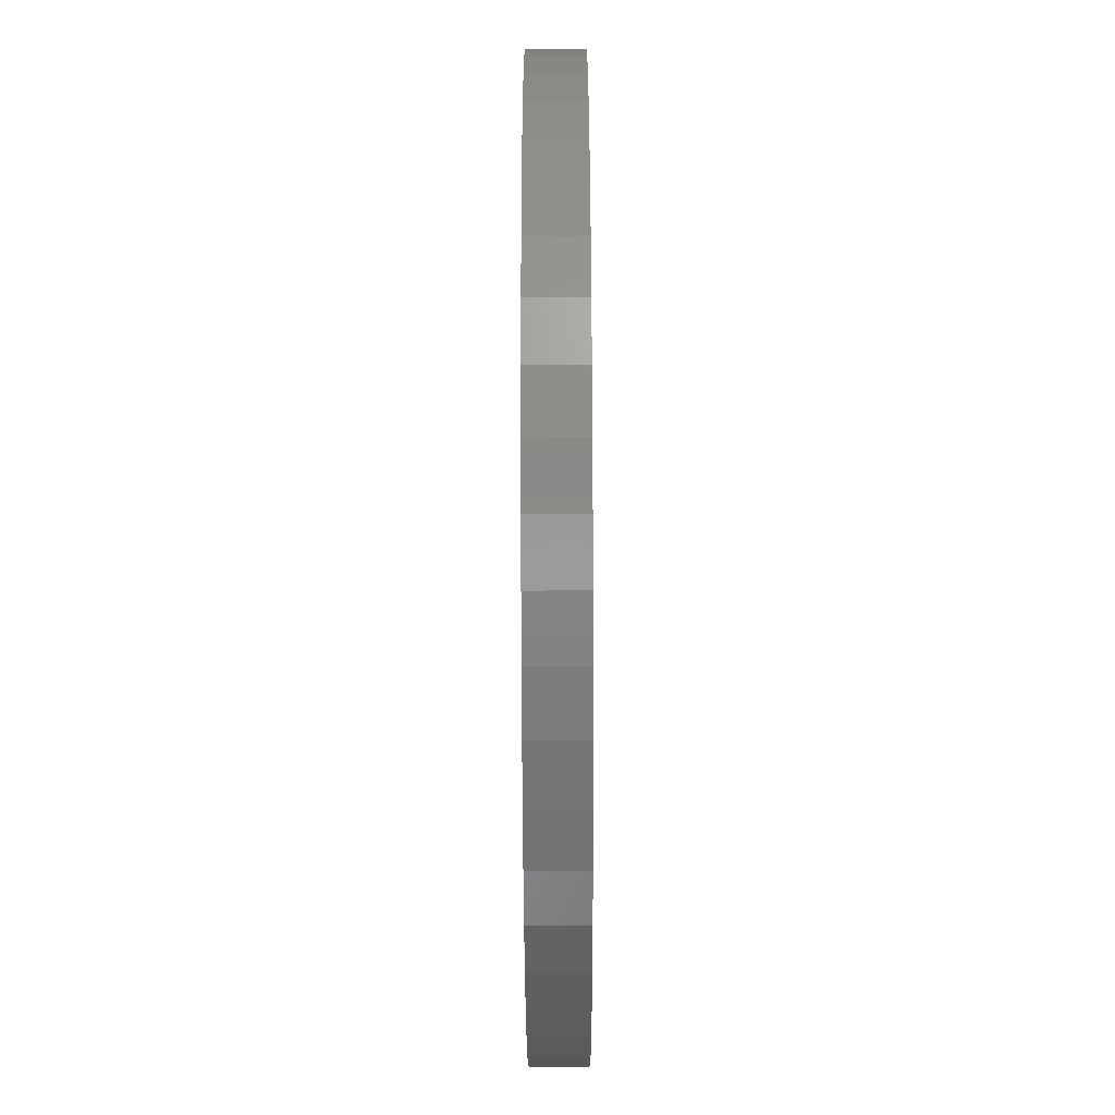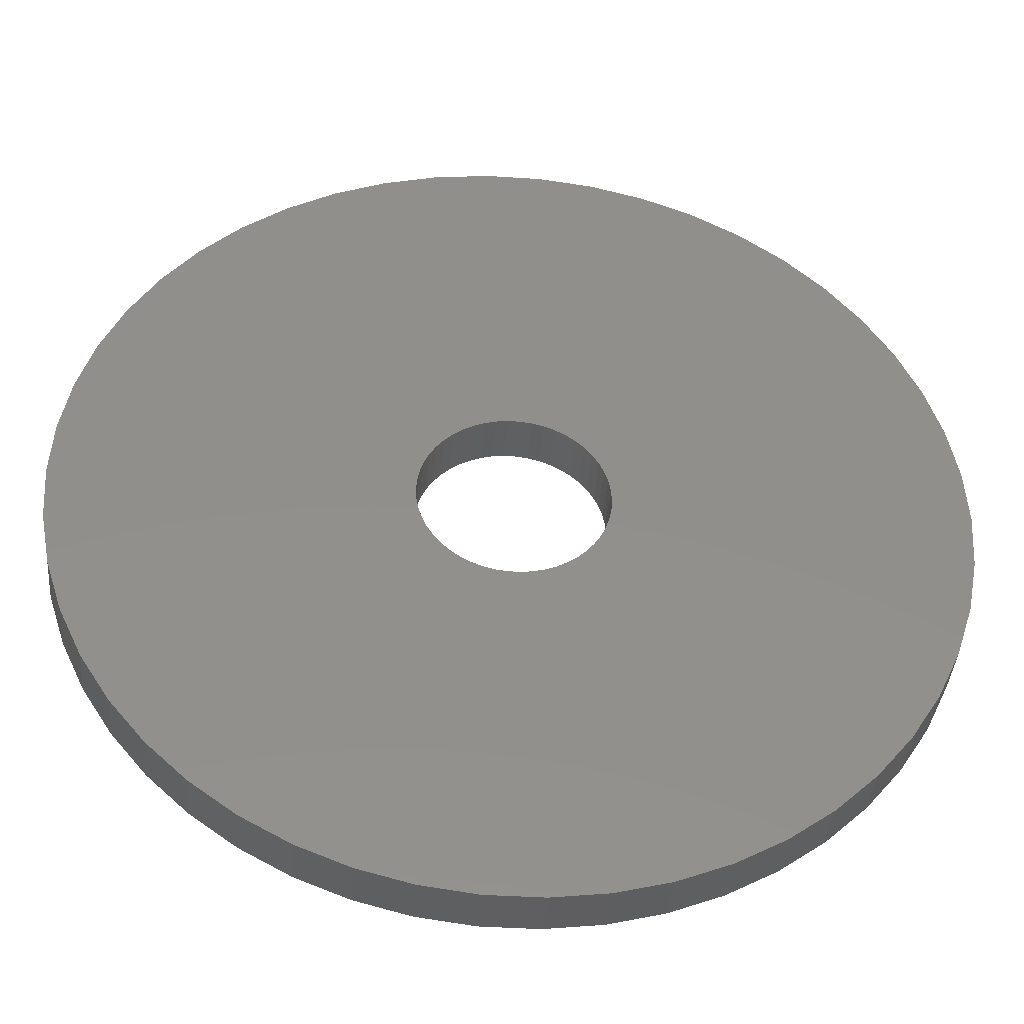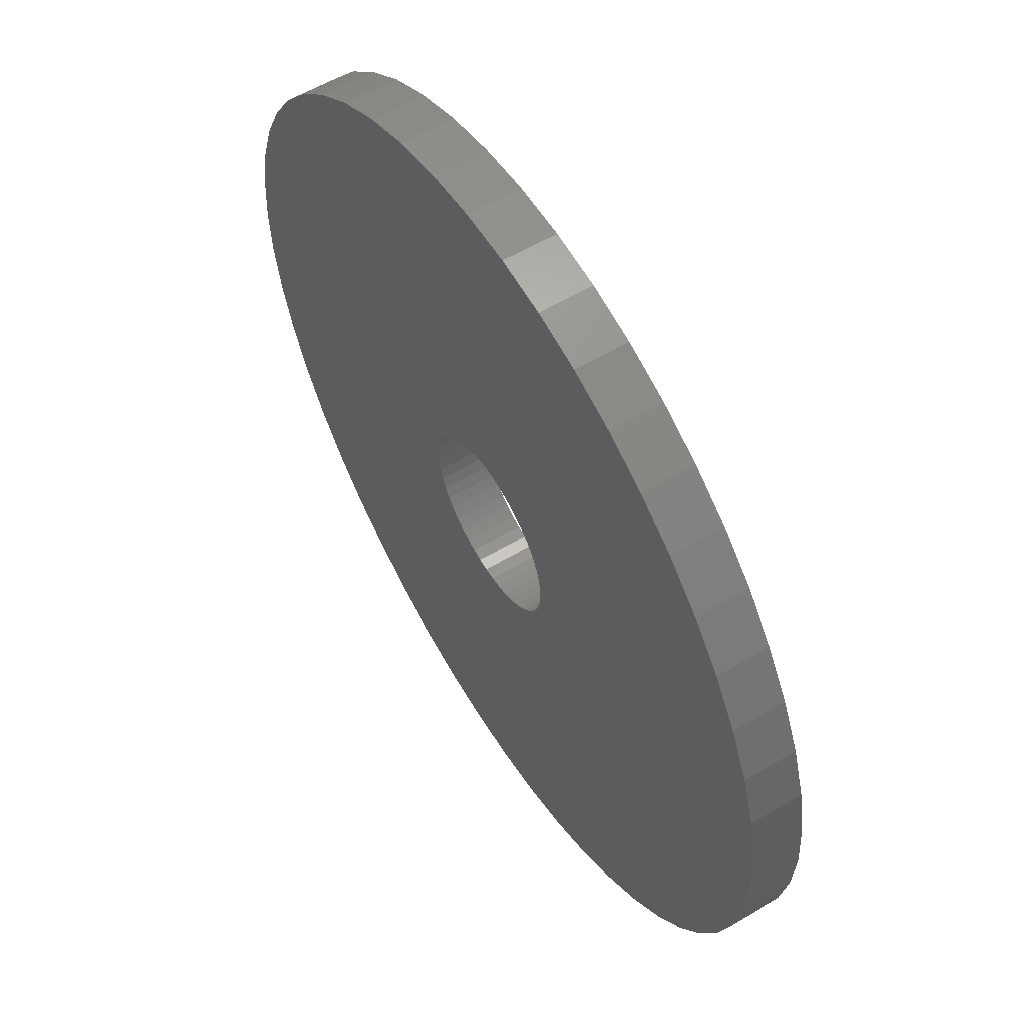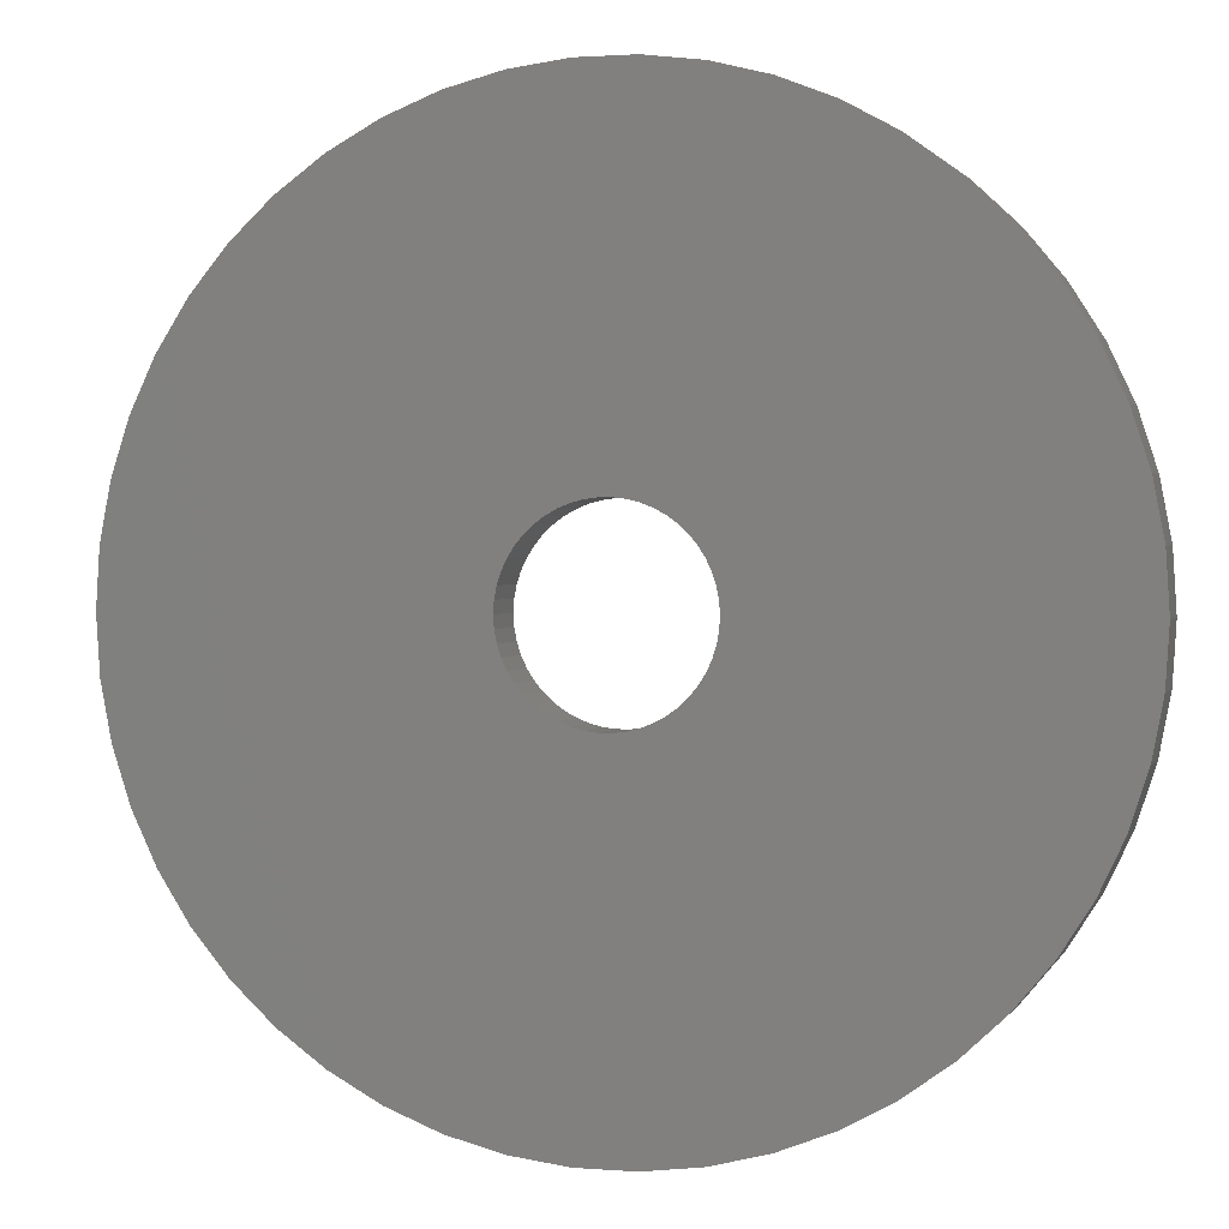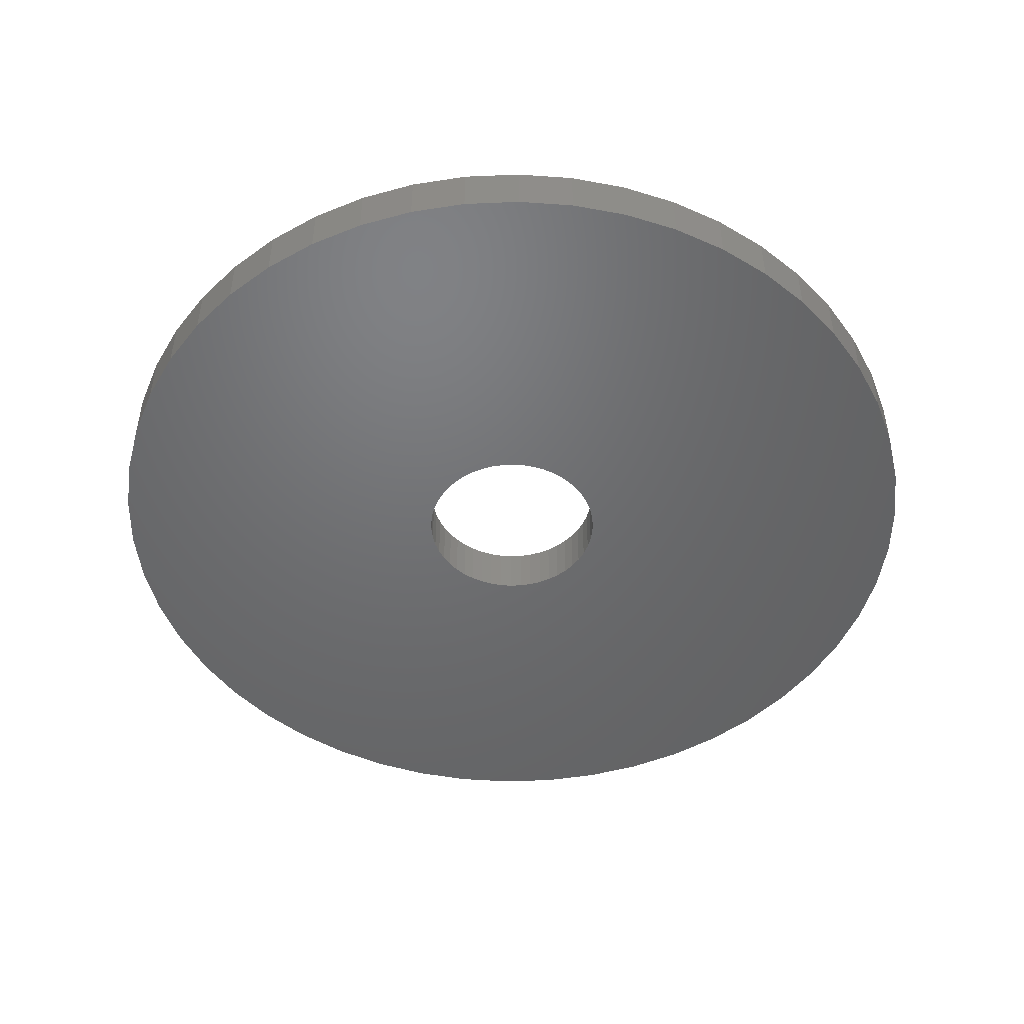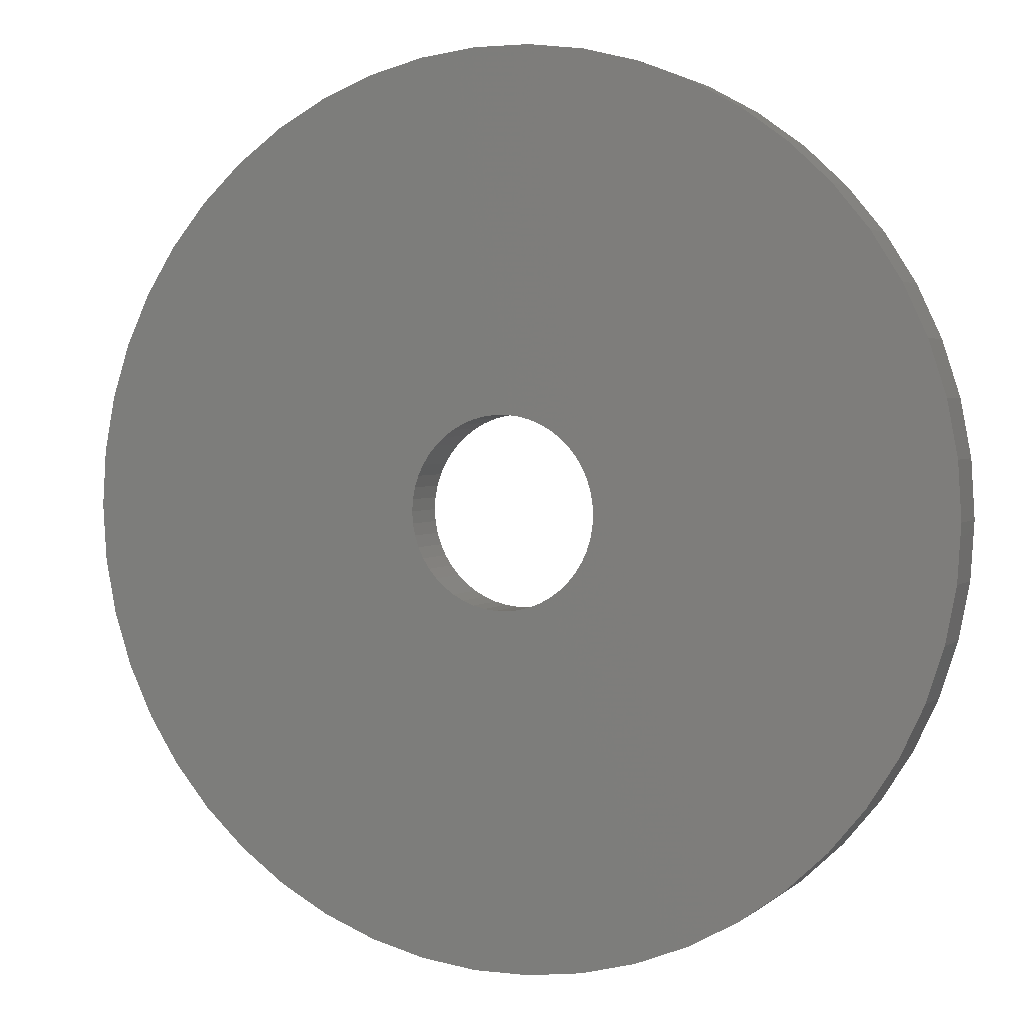
<metadata>
{"format":"stl","ext":"stl","renderer":"f3d","projection":"perspective","resolution":1024,"background":"white","views":[{"elev":-76.1,"azim":-89.8,"up":"+Y"},{"elev":-39.7,"azim":175.3,"up":"+Y"},{"elev":58.0,"azim":-121.5,"up":"+Y"},{"elev":1.4,"azim":16.2,"up":"+Y"},{"elev":-48.9,"azim":-76.5,"up":"+Z"},{"elev":2.7,"azim":-156.9,"up":"+Y"}]}
</metadata>
<code>
# stl→obj: 200 verts, 400 faces
v 8.5 0 0.5
v 8.433 1.065 -0.5
v 8.433 1.065 0.5
v 8.5 0 -0.5
v -8.5 0 -0.5
v -8.433 1.065 0.5
v -8.433 1.065 -0.5
v -8.5 0 0.5
v 0.5337 8.483 -0.5
v -0.5337 8.483 0.5
v 0.5337 8.483 0.5
v -0.5337 8.483 -0.5
v -0.5337 -8.483 -0.5
v 0.5337 -8.483 0.5
v -0.5337 -8.483 0.5
v 0.5337 -8.483 -0.5
v 6.196 5.819 -0.5
v 5.418 6.549 0.5
v 6.196 5.819 0.5
v 5.418 6.549 -0.5
v -5.418 6.549 -0.5
v -6.196 5.819 0.5
v -5.418 6.549 0.5
v -6.196 5.819 -0.5
v -2.627 8.084 -0.5
v -3.619 7.691 0.5
v -2.627 8.084 0.5
v -3.619 7.691 -0.5
v 7.903 3.129 0.5
v 7.449 4.095 -0.5
v 7.449 4.095 0.5
v 7.903 3.129 -0.5
v 3.619 7.691 -0.5
v 2.627 8.084 0.5
v 3.619 7.691 0.5
v 2.627 8.084 -0.5
v 1.593 8.349 0.5
v 1.593 8.349 -0.5
v 4.555 7.177 -0.5
v 4.555 7.177 0.5
v -7.903 3.129 -0.5
v -7.449 4.095 0.5
v -7.449 4.095 -0.5
v -7.903 3.129 0.5
v 1.8 0 0.5
v 1.786 0.2256 0.5
v 8.233 2.114 0.5
v 8.433 -1.065 0.5
v 1.743 0.4476 0.5
v 1.786 -0.2256 0.5
v 1.674 0.6626 0.5
v 8.233 -2.114 0.5
v 1.577 0.8672 0.5
v 6.877 4.996 0.5
v 1.743 -0.4476 0.5
v 1.456 1.058 0.5
v 7.903 -3.129 0.5
v 1.312 1.232 0.5
v 1.674 -0.6626 0.5
v 1.147 1.387 0.5
v 7.449 -4.095 0.5
v 0.9645 1.52 0.5
v 1.577 -0.8672 0.5
v 0.7664 1.629 0.5
v 6.877 -4.996 0.5
v 1.456 -1.058 0.5
v 0.5562 1.712 0.5
v 0.3373 1.768 0.5
v 0.113 1.796 0.5
v -0.113 1.796 0.5
v -0.3373 1.768 0.5
v -1.593 8.349 0.5
v -0.5562 1.712 0.5
v -0.7664 1.629 0.5
v -0.9645 1.52 0.5
v -4.555 7.177 0.5
v -1.147 1.387 0.5
v -1.312 1.232 0.5
v -1.456 1.058 0.5
v -6.877 4.996 0.5
v 6.196 -5.819 0.5
v 1.312 -1.232 0.5
v 5.418 -6.549 0.5
v 1.147 -1.387 0.5
v 4.555 -7.177 0.5
v 0.9645 -1.52 0.5
v 3.619 -7.691 0.5
v 0.7664 -1.629 0.5
v 2.627 -8.084 0.5
v 0.5562 -1.712 0.5
v 1.593 -8.349 0.5
v 0.3373 -1.768 0.5
v 0.113 -1.796 0.5
v -0.113 -1.796 0.5
v -0.3373 -1.768 0.5
v -1.593 -8.349 0.5
v -0.5562 -1.712 0.5
v -2.627 -8.084 0.5
v -0.7664 -1.629 0.5
v -3.619 -7.691 0.5
v -0.9645 -1.52 0.5
v -4.555 -7.177 0.5
v -1.147 -1.387 0.5
v -5.418 -6.549 0.5
v -1.312 -1.232 0.5
v -6.196 -5.819 0.5
v -1.456 -1.058 0.5
v -6.877 -4.996 0.5
v -1.577 -0.8672 0.5
v -7.449 -4.095 0.5
v -1.674 -0.6626 0.5
v -7.903 -3.129 0.5
v -1.743 -0.4476 0.5
v -8.233 -2.114 0.5
v -1.786 -0.2256 0.5
v -8.433 -1.065 0.5
v -1.8 0 0.5
v -1.577 0.8672 0.5
v -1.674 0.6626 0.5
v -1.743 0.4476 0.5
v -8.233 2.114 0.5
v -1.786 0.2256 0.5
v -1.593 8.349 -0.5
v 1.8 0 -0.5
v 8.433 -1.065 -0.5
v 1.786 -0.2256 -0.5
v 8.233 -2.114 -0.5
v 1.743 -0.4476 -0.5
v 7.903 -3.129 -0.5
v 1.786 0.2256 -0.5
v 1.674 -0.6626 -0.5
v 7.449 -4.095 -0.5
v 8.233 2.114 -0.5
v 1.577 -0.8672 -0.5
v 6.877 -4.996 -0.5
v 1.743 0.4476 -0.5
v 1.456 -1.058 -0.5
v 6.196 -5.819 -0.5
v 1.312 -1.232 -0.5
v 5.418 -6.549 -0.5
v 1.674 0.6626 -0.5
v 1.147 -1.387 -0.5
v 4.555 -7.177 -0.5
v 0.9645 -1.52 -0.5
v 3.619 -7.691 -0.5
v 1.577 0.8672 -0.5
v 0.7664 -1.629 -0.5
v 2.627 -8.084 -0.5
v 6.877 4.996 -0.5
v 1.456 1.058 -0.5
v 0.5562 -1.712 -0.5
v 1.593 -8.349 -0.5
v 0.3373 -1.768 -0.5
v 0.113 -1.796 -0.5
v -0.113 -1.796 -0.5
v -0.3373 -1.768 -0.5
v -1.593 -8.349 -0.5
v -0.5562 -1.712 -0.5
v -2.627 -8.084 -0.5
v -0.7664 -1.629 -0.5
v -3.619 -7.691 -0.5
v -0.9645 -1.52 -0.5
v -4.555 -7.177 -0.5
v -1.147 -1.387 -0.5
v -5.418 -6.549 -0.5
v -1.312 -1.232 -0.5
v -6.196 -5.819 -0.5
v -1.456 -1.058 -0.5
v -6.877 -4.996 -0.5
v 1.312 1.232 -0.5
v 1.147 1.387 -0.5
v 0.9645 1.52 -0.5
v 0.7664 1.629 -0.5
v 0.5562 1.712 -0.5
v 0.3373 1.768 -0.5
v 0.113 1.796 -0.5
v -0.113 1.796 -0.5
v -0.3373 1.768 -0.5
v -0.5562 1.712 -0.5
v -0.7664 1.629 -0.5
v -0.9645 1.52 -0.5
v -4.555 7.177 -0.5
v -1.147 1.387 -0.5
v -1.312 1.232 -0.5
v -1.456 1.058 -0.5
v -6.877 4.996 -0.5
v -1.577 0.8672 -0.5
v -1.674 0.6626 -0.5
v -1.743 0.4476 -0.5
v -8.233 2.114 -0.5
v -1.786 0.2256 -0.5
v -1.8 0 -0.5
v -1.577 -0.8672 -0.5
v -7.449 -4.095 -0.5
v -1.674 -0.6626 -0.5
v -7.903 -3.129 -0.5
v -1.743 -0.4476 -0.5
v -8.233 -2.114 -0.5
v -1.786 -0.2256 -0.5
v -8.433 -1.065 -0.5
f 1 2 3
f 2 1 4
f 5 6 7
f 6 5 8
f 9 10 11
f 10 9 12
f 13 14 15
f 14 13 16
f 17 18 19
f 18 17 20
f 21 22 23
f 22 21 24
f 25 26 27
f 26 25 28
f 29 30 31
f 30 29 32
f 33 34 35
f 34 33 36
f 36 37 34
f 37 36 38
f 39 35 40
f 35 39 33
f 41 42 43
f 42 41 44
f 45 1 3
f 46 3 47
f 1 45 48
f 49 47 29
f 50 48 45
f 51 29 31
f 48 50 52
f 53 31 54
f 55 52 50
f 56 54 19
f 52 55 57
f 58 19 18
f 59 57 55
f 60 18 40
f 57 59 61
f 62 40 35
f 63 61 59
f 64 35 34
f 61 63 65
f 66 65 63
f 3 46 45
f 47 49 46
f 29 51 49
f 67 34 37
f 31 53 51
f 54 56 53
f 19 58 56
f 18 60 58
f 40 62 60
f 35 64 62
f 34 67 64
f 68 37 11
f 37 68 67
f 11 69 68
f 11 70 69
f 10 70 11
f 70 10 71
f 72 71 10
f 71 72 73
f 27 73 72
f 73 27 74
f 26 74 27
f 74 26 75
f 76 75 26
f 75 76 77
f 23 77 76
f 77 23 78
f 22 78 23
f 78 22 79
f 80 79 22
f 65 66 81
f 82 81 66
f 81 82 83
f 84 83 82
f 83 84 85
f 86 85 84
f 85 86 87
f 88 87 86
f 87 88 89
f 90 89 88
f 89 90 91
f 92 91 90
f 91 92 14
f 93 14 92
f 94 14 93
f 15 94 95
f 94 15 14
f 96 95 97
f 98 97 99
f 100 99 101
f 102 101 103
f 104 103 105
f 106 105 107
f 108 107 109
f 95 96 15
f 110 109 111
f 112 111 113
f 114 113 115
f 116 115 117
f 79 80 118
f 97 98 96
f 42 118 80
f 99 100 98
f 118 42 119
f 101 102 100
f 44 119 42
f 103 104 102
f 119 44 120
f 105 106 104
f 121 120 44
f 107 108 106
f 120 121 122
f 109 110 108
f 6 122 121
f 111 112 110
f 122 6 117
f 113 114 112
f 8 117 6
f 115 116 114
f 117 8 116
f 12 72 10
f 72 12 123
f 124 4 125
f 126 125 127
f 4 124 2
f 128 127 129
f 130 2 124
f 131 129 132
f 2 130 133
f 134 132 135
f 136 133 130
f 137 135 138
f 133 136 32
f 139 138 140
f 141 32 136
f 142 140 143
f 32 141 30
f 144 143 145
f 146 30 141
f 147 145 148
f 30 146 149
f 150 149 146
f 125 126 124
f 127 128 126
f 129 131 128
f 151 148 152
f 132 134 131
f 135 137 134
f 138 139 137
f 140 142 139
f 143 144 142
f 145 147 144
f 148 151 147
f 153 152 16
f 152 153 151
f 16 154 153
f 16 155 154
f 13 155 16
f 155 13 156
f 157 156 13
f 156 157 158
f 159 158 157
f 158 159 160
f 161 160 159
f 160 161 162
f 163 162 161
f 162 163 164
f 165 164 163
f 164 165 166
f 167 166 165
f 166 167 168
f 169 168 167
f 149 150 17
f 170 17 150
f 17 170 20
f 171 20 170
f 20 171 39
f 172 39 171
f 39 172 33
f 173 33 172
f 33 173 36
f 174 36 173
f 36 174 38
f 175 38 174
f 38 175 9
f 176 9 175
f 177 9 176
f 12 177 178
f 177 12 9
f 123 178 179
f 25 179 180
f 28 180 181
f 182 181 183
f 21 183 184
f 24 184 185
f 186 185 187
f 178 123 12
f 43 187 188
f 41 188 189
f 190 189 191
f 7 191 192
f 168 169 193
f 179 25 123
f 194 193 169
f 180 28 25
f 193 194 195
f 181 182 28
f 196 195 194
f 183 21 182
f 195 196 197
f 184 24 21
f 198 197 196
f 185 186 24
f 197 198 199
f 187 43 186
f 200 199 198
f 188 41 43
f 199 200 192
f 189 190 41
f 5 192 200
f 191 7 190
f 192 5 7
f 16 91 14
f 91 16 152
f 47 32 29
f 32 47 133
f 3 133 47
f 133 3 2
f 54 17 19
f 17 54 149
f 31 149 54
f 149 31 30
f 38 11 37
f 11 38 9
f 20 40 18
f 40 20 39
f 43 80 186
f 80 43 42
f 186 22 24
f 22 186 80
f 190 44 41
f 44 190 121
f 7 121 190
f 121 7 6
f 28 76 26
f 76 28 182
f 182 23 76
f 23 182 21
f 123 27 72
f 27 123 25
f 48 4 1
f 4 48 125
f 61 129 57
f 129 61 132
f 167 104 106
f 104 167 165
f 194 112 196
f 112 194 110
f 169 110 194
f 110 169 108
f 145 85 87
f 85 145 143
f 57 127 52
f 127 57 129
f 167 108 169
f 108 167 106
f 198 116 200
f 116 198 114
f 200 8 5
f 8 200 116
f 196 114 198
f 114 196 112
f 140 81 83
f 81 140 138
f 148 87 89
f 87 148 145
f 152 89 91
f 89 152 148
f 52 125 48
f 125 52 127
f 65 132 61
f 132 65 135
f 81 135 65
f 135 81 138
f 157 15 96
f 15 157 13
f 165 102 104
f 102 165 163
f 143 83 85
f 83 143 140
f 159 96 98
f 96 159 157
f 161 98 100
f 98 161 159
f 163 100 102
f 100 163 161
f 124 46 130
f 46 124 45
f 117 191 122
f 191 117 192
f 177 69 70
f 69 177 176
f 154 94 93
f 94 154 155
f 171 58 60
f 58 171 170
f 184 77 78
f 77 184 183
f 180 73 74
f 73 180 179
f 141 53 146
f 53 141 51
f 130 49 136
f 49 130 46
f 174 64 67
f 64 174 173
f 175 67 68
f 67 175 174
f 172 60 62
f 60 172 171
f 119 187 118
f 187 119 188
f 120 188 119
f 188 120 189
f 179 71 73
f 71 179 178
f 153 93 92
f 93 153 154
f 136 51 141
f 51 136 49
f 150 58 170
f 58 150 56
f 146 56 150
f 56 146 53
f 176 68 69
f 68 176 175
f 173 62 64
f 62 173 172
f 118 185 79
f 185 118 187
f 79 184 78
f 184 79 185
f 122 189 120
f 189 122 191
f 181 74 75
f 74 181 180
f 183 75 77
f 75 183 181
f 178 70 71
f 70 178 177
f 126 45 124
f 45 126 50
f 144 88 86
f 88 144 147
f 139 84 82
f 84 139 142
f 128 50 126
f 50 128 55
f 109 195 111
f 195 109 193
f 134 59 131
f 59 134 63
f 139 66 137
f 66 139 82
f 156 97 95
f 97 156 158
f 105 168 107
f 168 105 166
f 111 197 113
f 197 111 195
f 147 90 88
f 90 147 151
f 151 92 90
f 92 151 153
f 142 86 84
f 86 142 144
f 131 55 128
f 55 131 59
f 137 63 134
f 63 137 66
f 155 95 94
f 95 155 156
f 162 103 101
f 103 162 164
f 164 105 103
f 105 164 166
f 113 199 115
f 199 113 197
f 115 192 117
f 192 115 199
f 158 99 97
f 99 158 160
f 160 101 99
f 101 160 162
f 107 193 109
f 193 107 168

</code>
